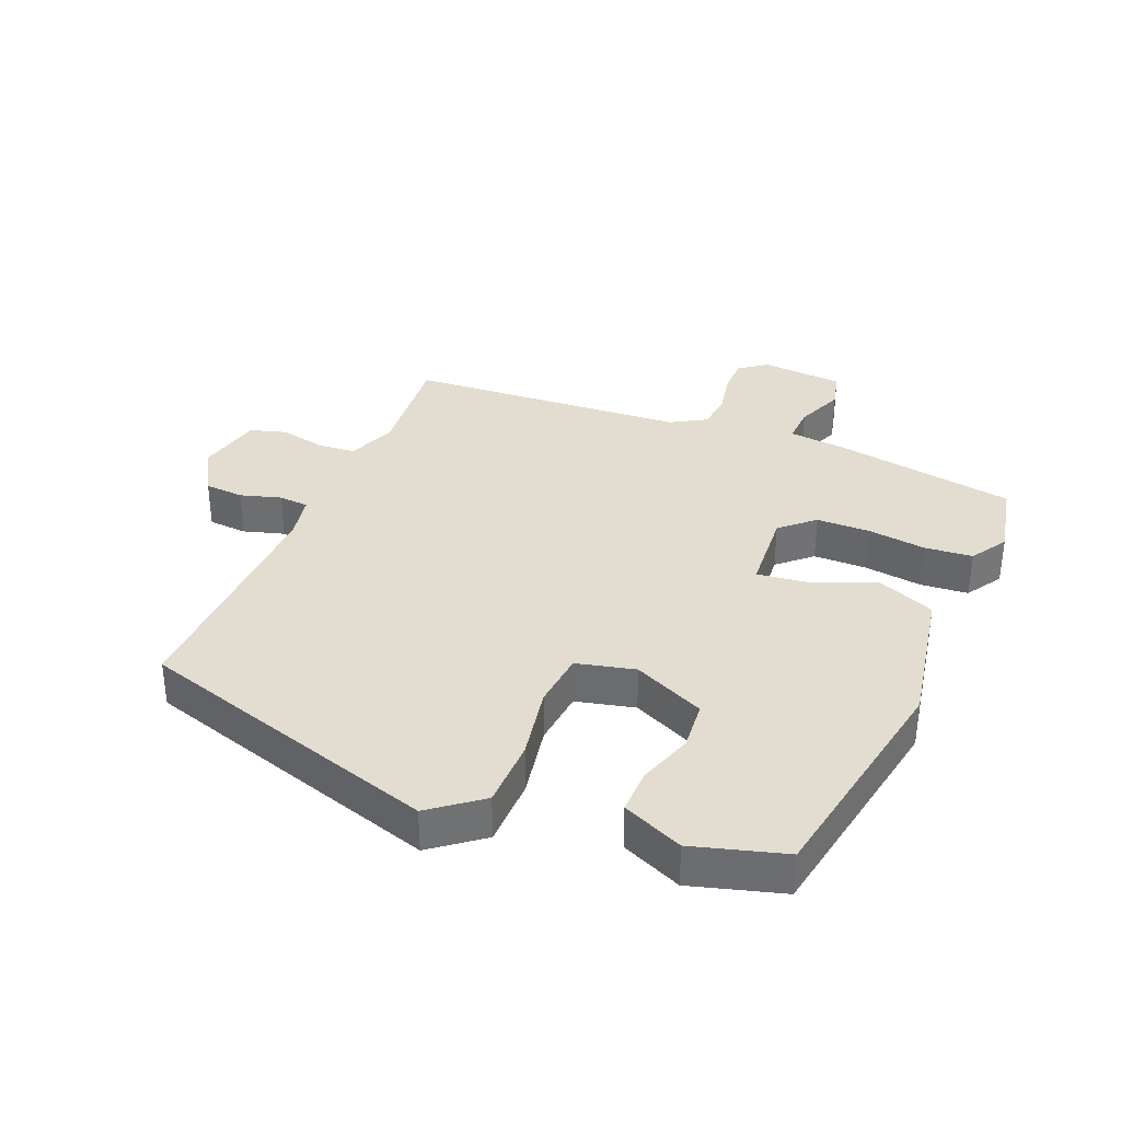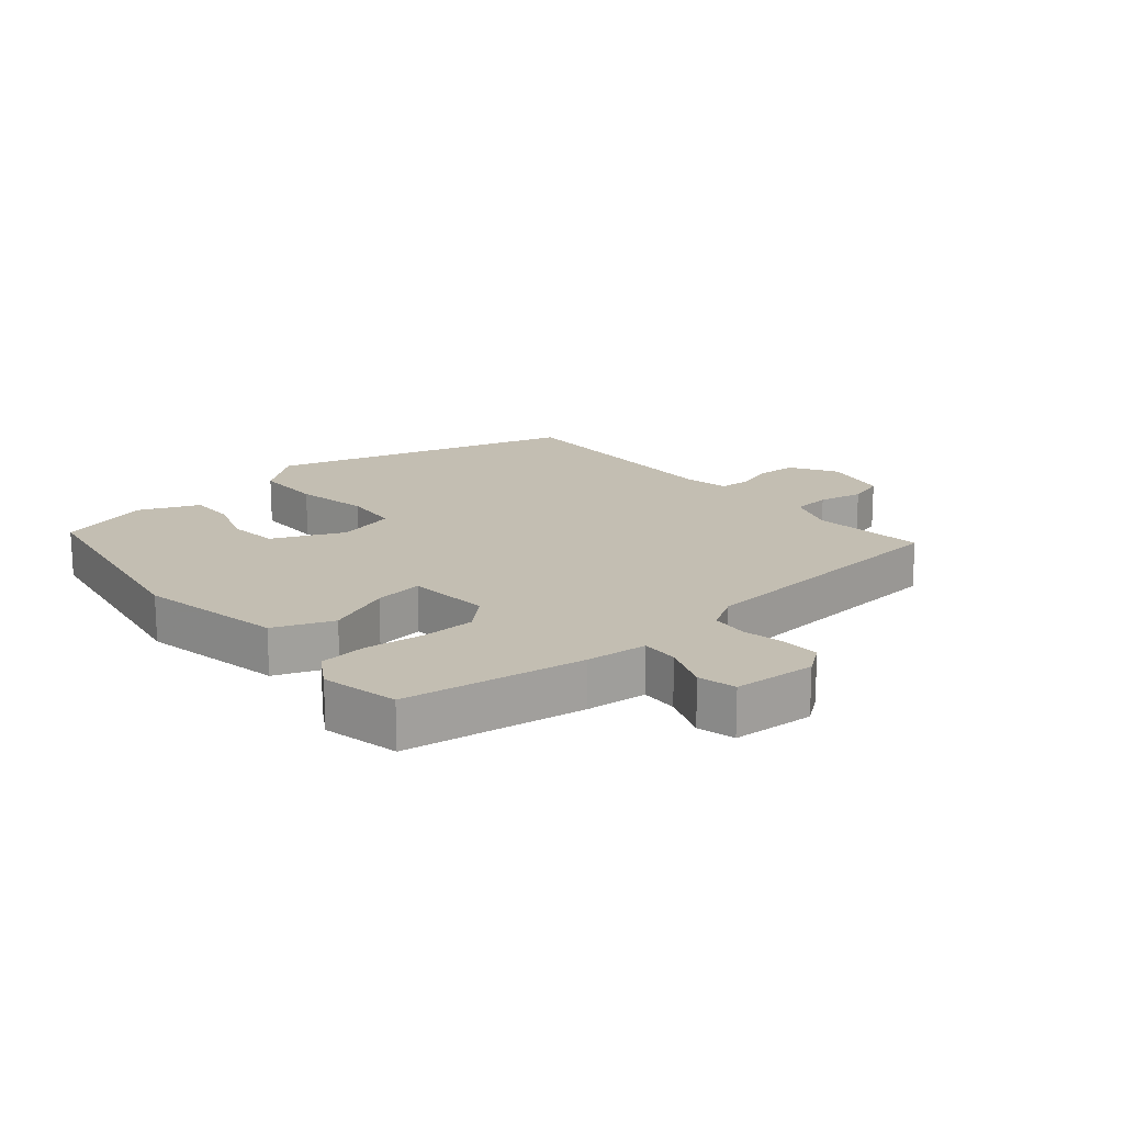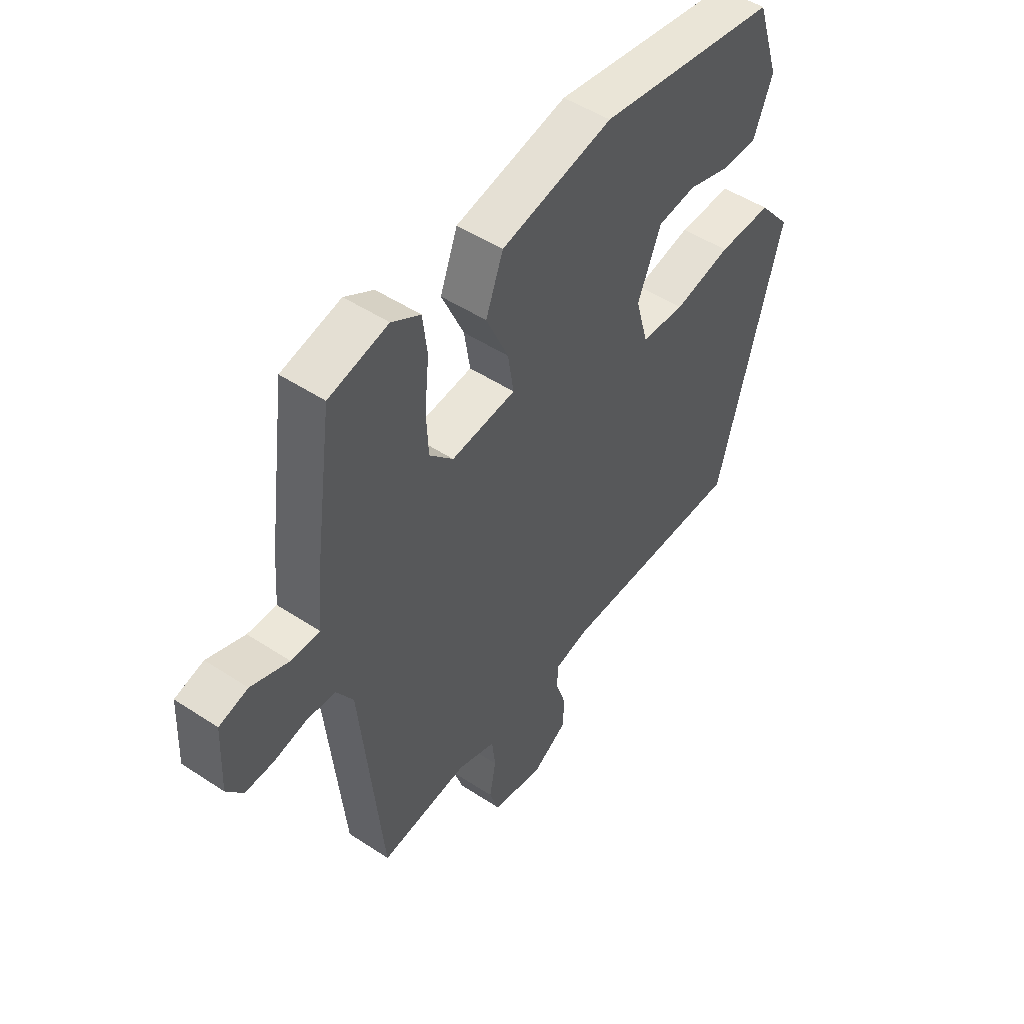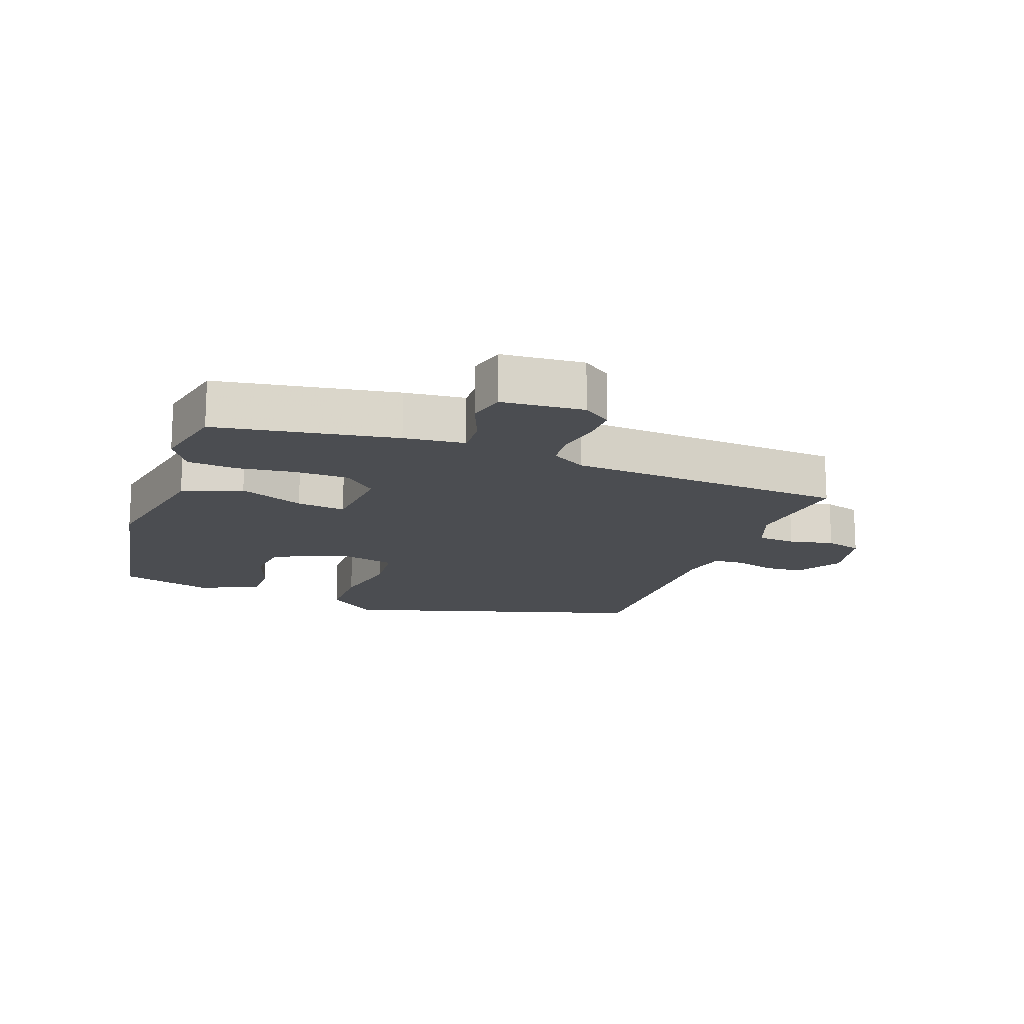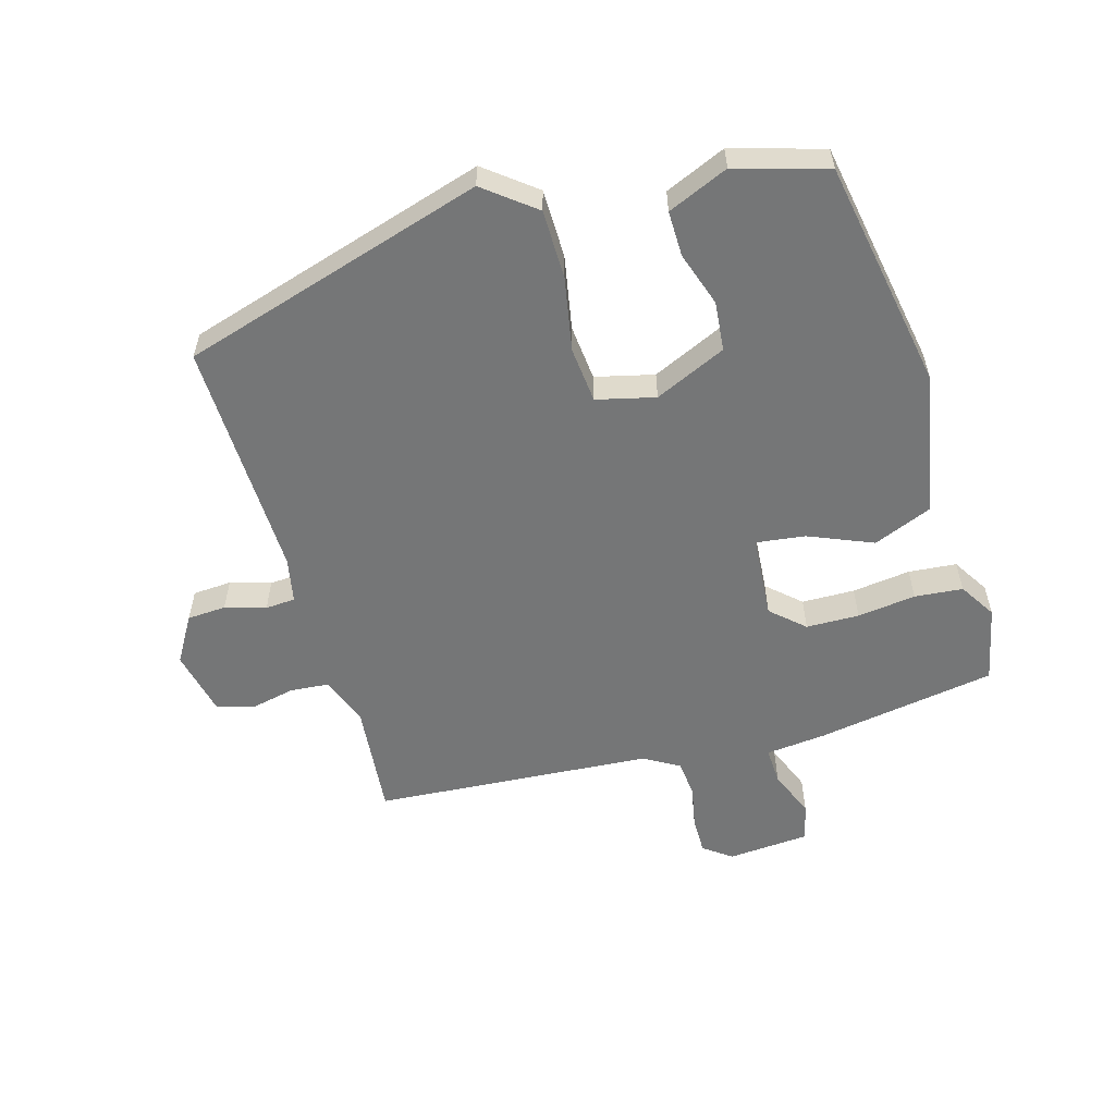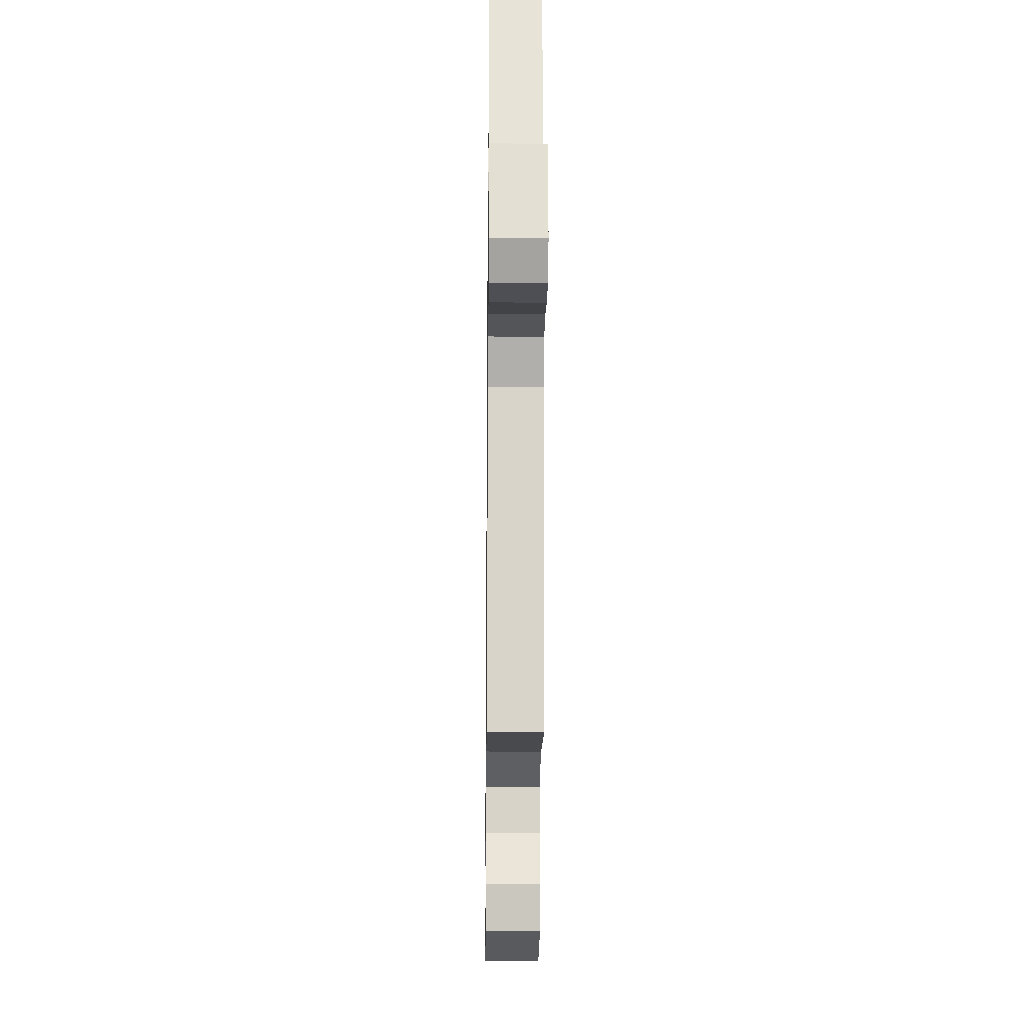
<metadata>
{"format":"obj","ext":"obj","renderer":"f3d","projection":"perspective","resolution":1024,"background":"white","views":[{"elev":35.1,"azim":-65.6,"up":"+Y"},{"elev":17.4,"azim":50.9,"up":"+Y"},{"elev":49.4,"azim":126.2,"up":"+Z"},{"elev":-15.8,"azim":71.6,"up":"+Y"},{"elev":-56.7,"azim":-72.3,"up":"+Y"},{"elev":-20.2,"azim":89.3,"up":"+Z"}]}
</metadata>
<code>
v 0.45 0.07 -0.511
v 0.272 0.07 -0.489
v 0.195 0.07 -0.516
v 0.188 0.07 -0.576
v 0.201 0.07 -0.646
v 0.182 0.07 -0.703
v 0.078 0.07 -0.723
v 0.007 0.07 -0.678
v 0.005 0.07 -0.617
v 0.026 0.07 -0.554
v 0.024 0.07 -0.507
v -0.046 0.07 -0.491
v -0.421 0.07 -0.49
v -0.55 0.07 -0.01
v -0.486 0.07 0.067
v -0.378 0.07 0.065
v -0.263 0.07 0.04
v -0.175 0.07 0.046
v -0.15 0.07 0.137
v -0.197 0.07 0.25
v -0.274 0.07 0.26
v -0.36 0.07 0.234
v -0.431 0.07 0.235
v -0.469 0.07 0.331
v -0.423 0.07 0.473
v -0.061 0.07 0.527
v 0.163 0.07 0.478
v 0.198 0.07 0.385
v 0.153 0.07 0.285
v 0.141 0.07 0.209
v 0.271 0.07 0.195
v 0.319 0.07 0.245
v 0.323 0.07 0.328
v 0.314 0.07 0.42
v 0.323 0.07 0.495
v 0.381 0.07 0.529
v 0.5 0.07 0.5
v 0.538 0.07 0.218
v 0.545 0.07 0.123
v 0.603 0.07 0.124
v 0.679 0.07 0.152
v 0.737 0.07 0.136
v 0.743 0.07 0.008
v 0.71 0.07 -0.035
v 0.652 0.07 -0.033
v 0.586 0.07 -0.018
v 0.528 0.07 -0.022
v 0.494 0.07 -0.076
v 0.45 0 -0.511
v 0.272 0 -0.489
v 0.195 0 -0.516
v 0.188 0 -0.576
v 0.201 0 -0.646
v 0.182 0 -0.703
v 0.078 0 -0.723
v 0.007 0 -0.678
v 0.005 0 -0.617
v 0.026 0 -0.554
v 0.024 0 -0.507
v -0.046 0 -0.491
v -0.421 0 -0.49
v -0.55 0 -0.01
v -0.486 0 0.067
v -0.378 0 0.065
v -0.263 0 0.04
v -0.175 0 0.046
v -0.15 0 0.137
v -0.197 0 0.25
v -0.274 0 0.26
v -0.36 0 0.234
v -0.431 0 0.235
v -0.469 0 0.331
v -0.423 0 0.473
v -0.061 0 0.527
v 0.163 0 0.478
v 0.198 0 0.385
v 0.153 0 0.285
v 0.141 0 0.209
v 0.271 0 0.195
v 0.319 0 0.245
v 0.323 0 0.328
v 0.314 0 0.42
v 0.323 0 0.495
v 0.381 0 0.529
v 0.5 0 0.5
v 0.538 0 0.218
v 0.545 0 0.123
v 0.603 0 0.124
v 0.679 0 0.152
v 0.737 0 0.136
v 0.743 0 0.008
v 0.71 0 -0.035
v 0.652 0 -0.033
v 0.586 0 -0.018
v 0.528 0 -0.022
v 0.494 0 -0.076
f 44 45 46
f 43 44 46
f 42 43 46
f 41 42 46
f 40 41 46
f 39 40 46 47
f 39 47 48
f 38 39 48
f 37 38 48
f 36 37 48
f 35 36 48
f 34 35 48
f 33 34 48
f 27 28 29
f 26 27 29
f 25 26 29
f 24 25 29
f 24 29 30
f 21 22 23 24
f 20 21 24 30
f 19 20 30
f 18 19 30 31
f 15 16 17
f 14 15 17
f 13 14 17
f 12 13 17
f 11 12 17 18
f 8 9 10
f 7 8 10
f 6 7 10
f 5 6 10
f 4 5 10
f 3 4 10 11
f 11 18 31
f 3 11 31
f 2 3 31
f 32 33 48 1
f 1 2 31 32
f 94 93 92
f 94 92 91
f 94 91 90
f 94 90 89
f 94 89 88
f 95 94 88 87
f 96 95 87
f 96 87 86
f 96 86 85
f 96 85 84
f 96 84 83
f 96 83 82
f 96 82 81
f 77 76 75
f 77 75 74
f 77 74 73
f 77 73 72
f 78 77 72
f 72 71 70 69
f 78 72 69 68
f 78 68 67
f 79 78 67 66
f 65 64 63
f 65 63 62
f 65 62 61
f 65 61 60
f 66 65 60 59
f 58 57 56
f 58 56 55
f 58 55 54
f 58 54 53
f 58 53 52
f 59 58 52 51
f 79 66 59
f 79 59 51
f 79 51 50
f 49 96 81 80
f 80 79 50 49
f 1 49 50 2
f 2 50 51 3
f 3 51 52 4
f 4 52 53 5
f 5 53 54 6
f 6 54 55 7
f 7 55 56 8
f 8 56 57 9
f 9 57 58 10
f 10 58 59 11
f 11 59 60 12
f 12 60 61 13
f 13 61 62 14
f 14 62 63 15
f 15 63 64 16
f 16 64 65 17
f 17 65 66 18
f 18 66 67 19
f 19 67 68 20
f 20 68 69 21
f 21 69 70 22
f 22 70 71 23
f 23 71 72 24
f 24 72 73 25
f 25 73 74 26
f 26 74 75 27
f 27 75 76 28
f 28 76 77 29
f 29 77 78 30
f 30 78 79 31
f 31 79 80 32
f 32 80 81 33
f 33 81 82 34
f 34 82 83 35
f 35 83 84 36
f 36 84 85 37
f 37 85 86 38
f 38 86 87 39
f 39 87 88 40
f 40 88 89 41
f 41 89 90 42
f 42 90 91 43
f 43 91 92 44
f 44 92 93 45
f 45 93 94 46
f 46 94 95 47
f 47 95 96 48
f 48 96 49 1

</code>
